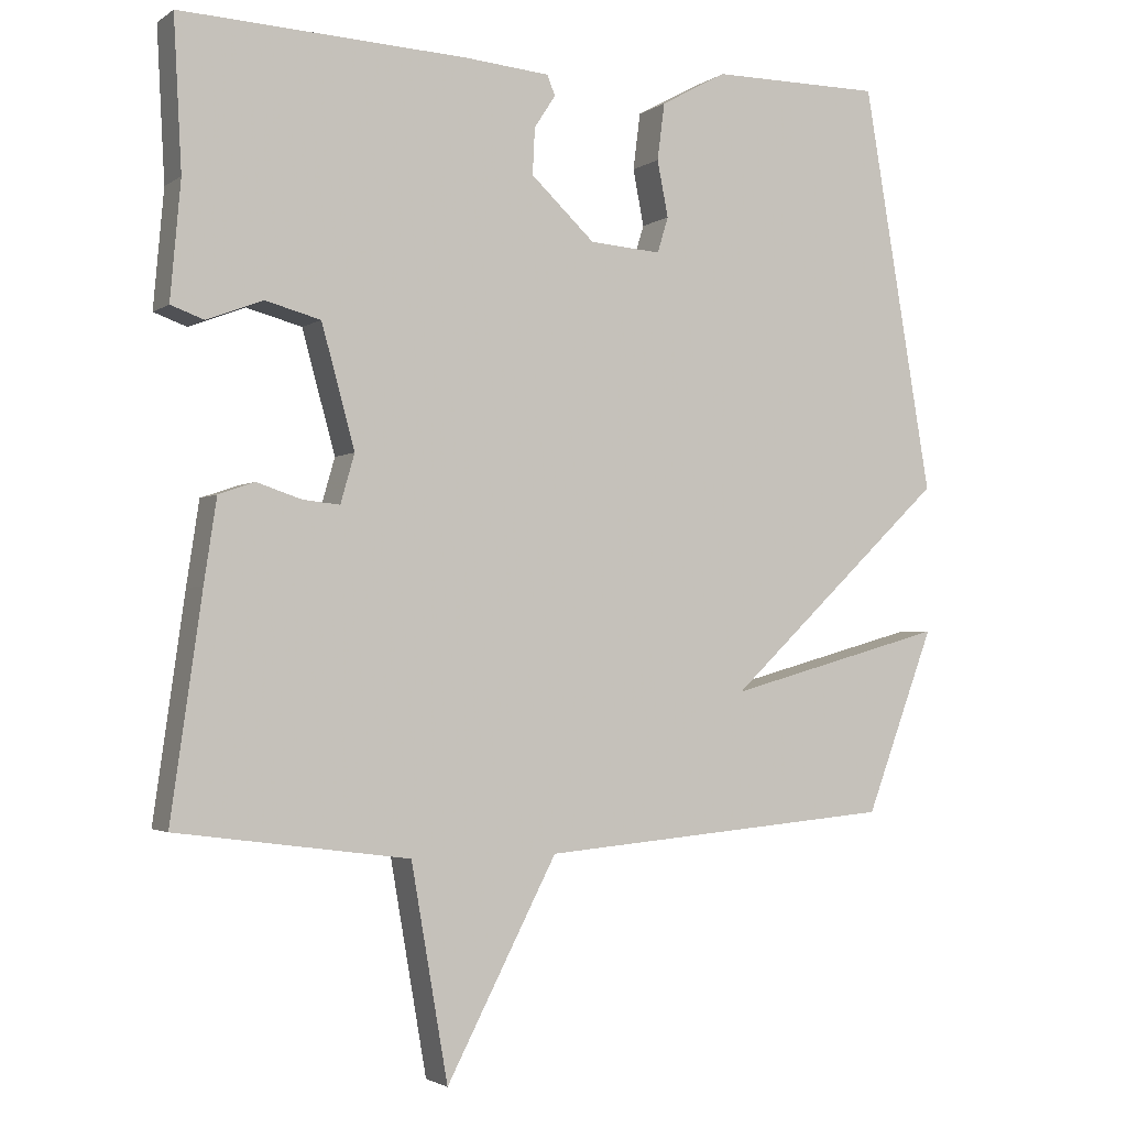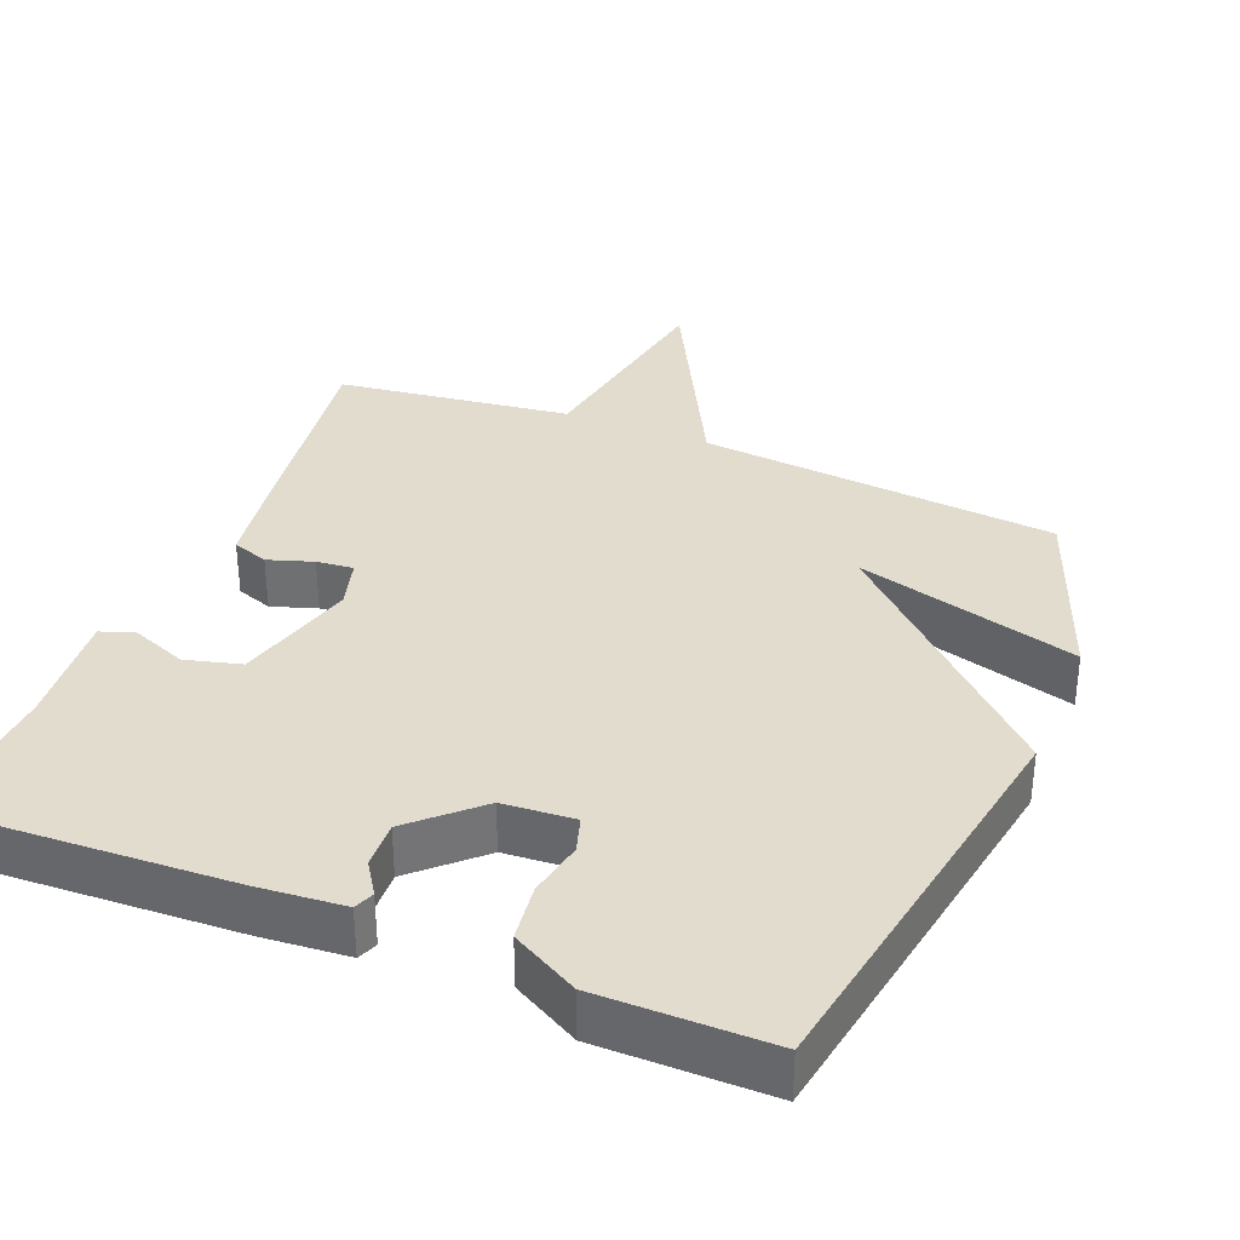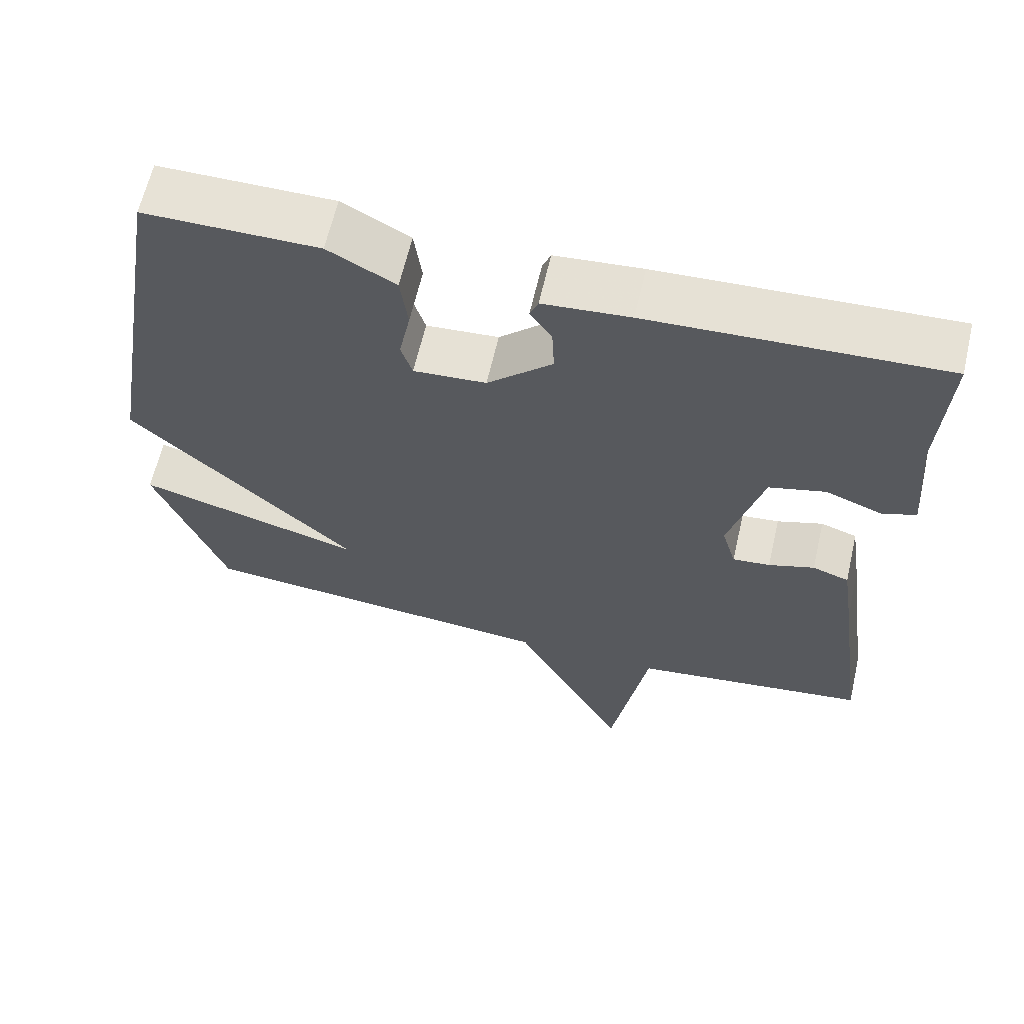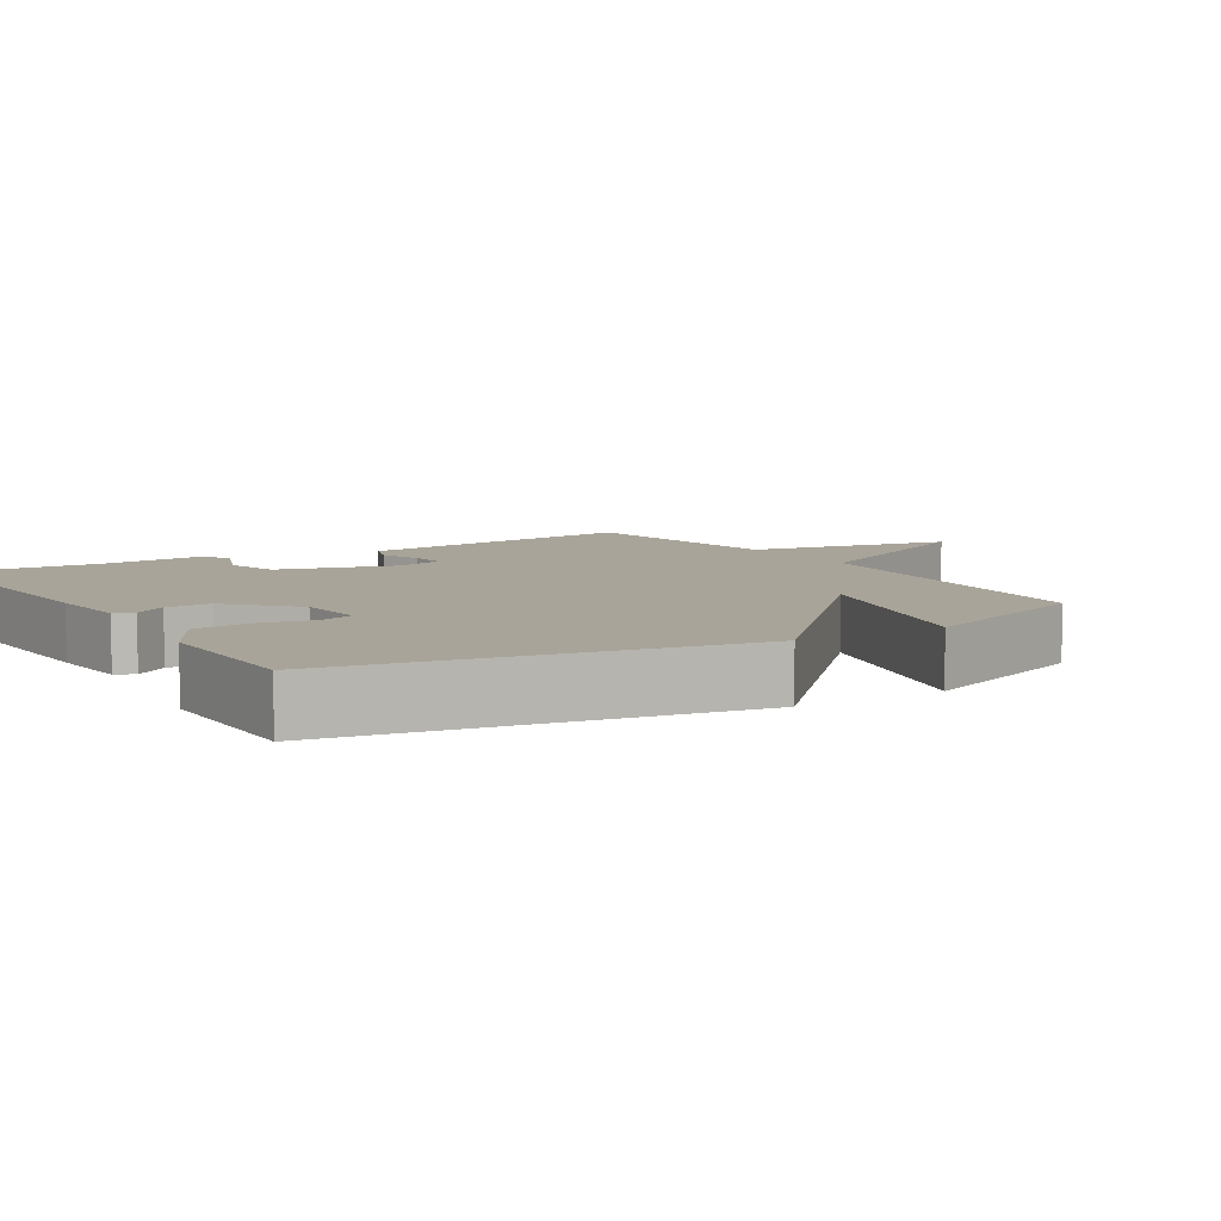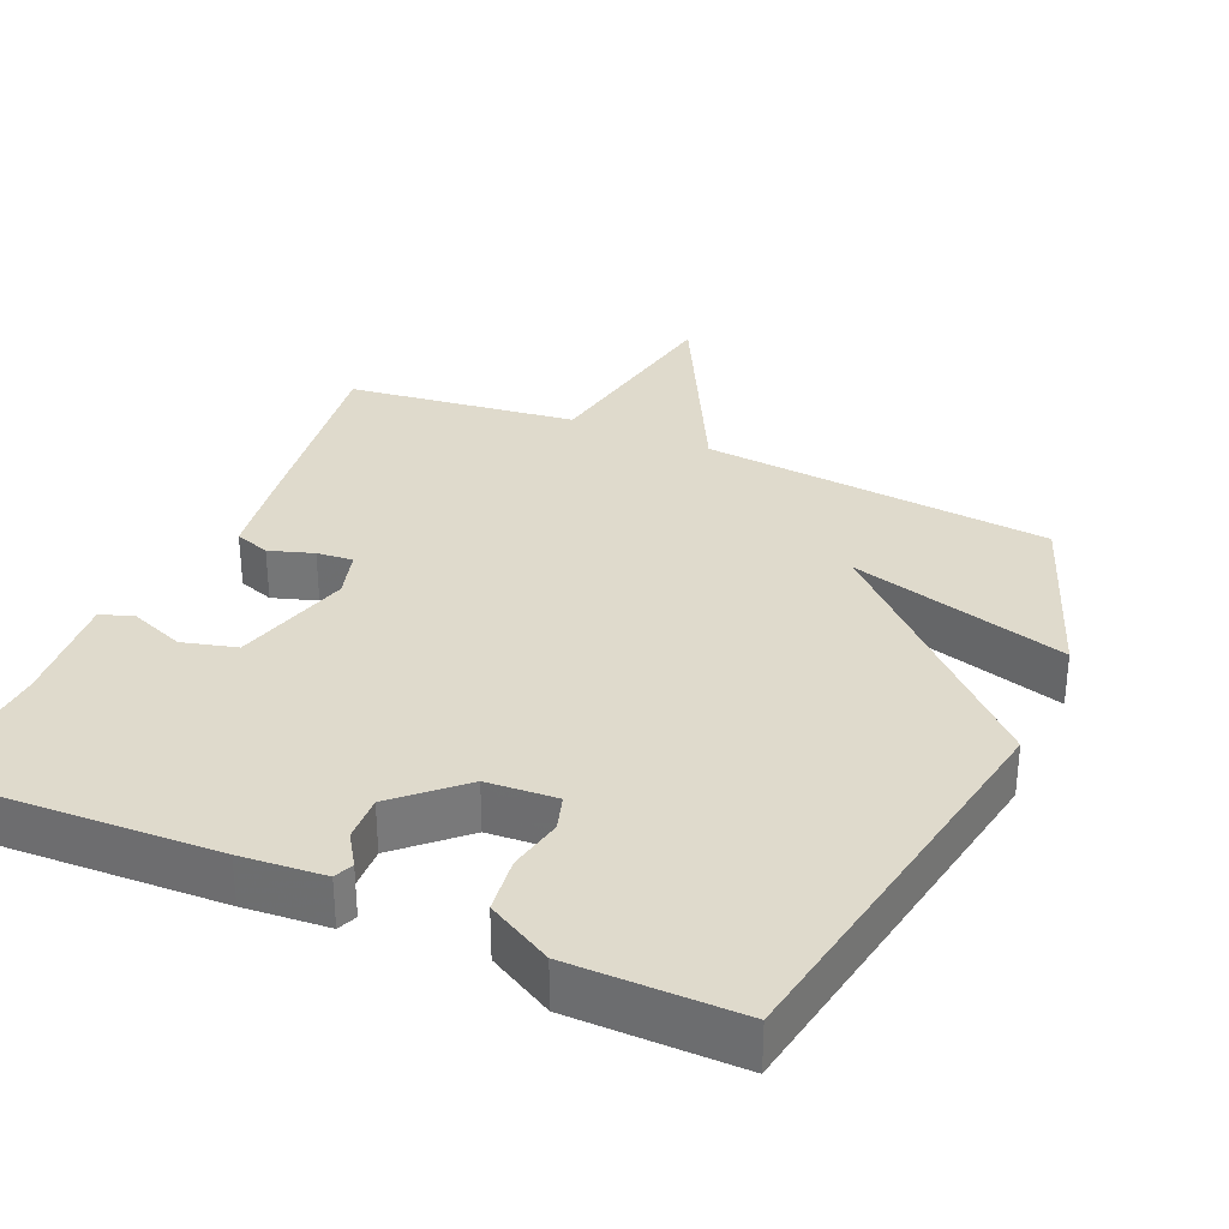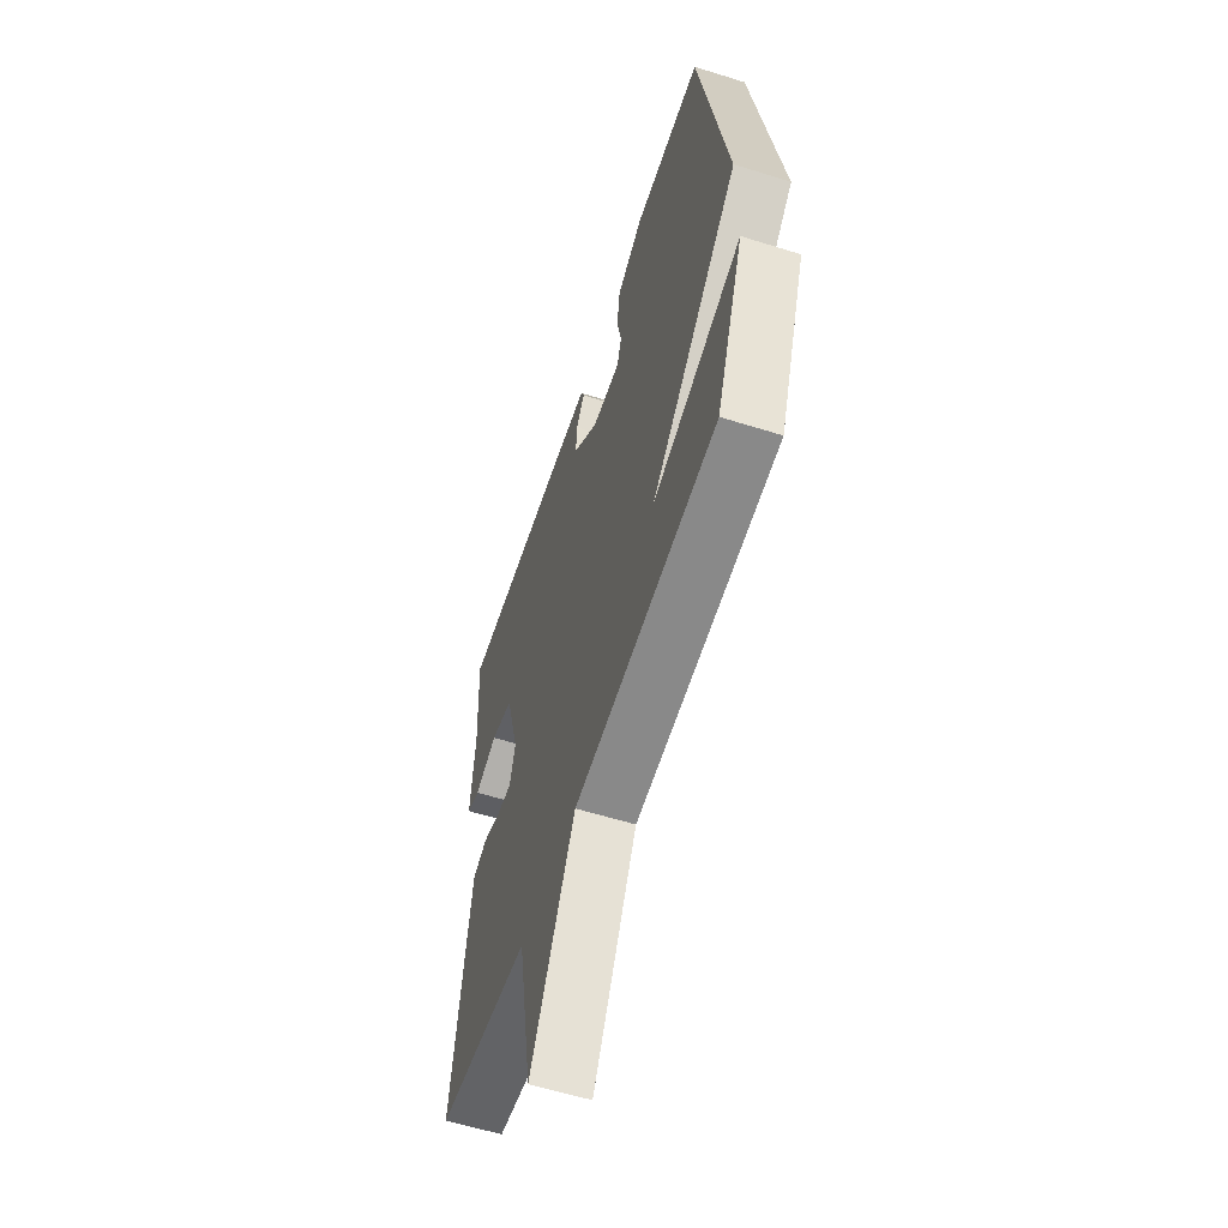
<metadata>
{"format":"obj","ext":"obj","renderer":"f3d","projection":"perspective","resolution":1024,"background":"white","views":[{"elev":-2.4,"azim":-25.9,"up":"+Z"},{"elev":34.7,"azim":22.1,"up":"+Y"},{"elev":63.2,"azim":-167.0,"up":"+Z"},{"elev":7.2,"azim":58.2,"up":"+Y"},{"elev":32.5,"azim":23.9,"up":"+Y"},{"elev":-58.3,"azim":72.0,"up":"+Z"}]}
</metadata>
<code>
v 0.5 0.07 0.5
v 0.594 0.07 -0.051
v 0.294 0.07 -0.334
v 0.594 0.07 -0.251
v 0.5 0.07 -0.5
v 0.016 0.07 -0.542
v -0.134 0.07 -0.83
v -0.184 0.07 -0.542
v -0.5 0.07 -0.5
v -0.458 0.07 -0.203
v -0.441 0.07 -0.091
v -0.392 0.07 -0.074
v -0.331 0.07 -0.094
v -0.281 0.07 -0.099
v -0.262 0.07 -0.033
v -0.307 0.07 0.131
v -0.382 0.07 0.151
v -0.458 0.07 0.122
v -0.503 0.07 0.138
v -0.489 0.07 0.296
v -0.5 0.07 0.5
v -0.111 0.07 0.482
v 0.005 0.07 0.472
v 0.016 0.07 0.445
v -0.013 0.07 0.401
v -0.016 0.07 0.338
v 0.071 0.07 0.257
v 0.168 0.07 0.25
v 0.183 0.07 0.298
v 0.168 0.07 0.374
v 0.178 0.07 0.451
v 0.268 0.07 0.5
v 0.5 0 0.5
v 0.594 0 -0.051
v 0.294 0 -0.334
v 0.594 0 -0.251
v 0.5 0 -0.5
v 0.016 0 -0.542
v -0.134 0 -0.83
v -0.184 0 -0.542
v -0.5 0 -0.5
v -0.458 0 -0.203
v -0.441 0 -0.091
v -0.392 0 -0.074
v -0.331 0 -0.094
v -0.281 0 -0.099
v -0.262 0 -0.033
v -0.307 0 0.131
v -0.382 0 0.151
v -0.458 0 0.122
v -0.503 0 0.138
v -0.489 0 0.296
v -0.5 0 0.5
v -0.111 0 0.482
v 0.005 0 0.472
v 0.016 0 0.445
v -0.013 0 0.401
v -0.016 0 0.338
v 0.071 0 0.257
v 0.168 0 0.25
v 0.183 0 0.298
v 0.168 0 0.374
v 0.178 0 0.451
v 0.268 0 0.5
f 32 1 2
f 31 32 2
f 30 31 2
f 29 30 2
f 28 29 2 3
f 27 28 3
f 26 27 3
f 23 24 25
f 22 23 25
f 21 22 25
f 20 21 25
f 20 25 26
f 19 20 26
f 18 19 26
f 17 18 26
f 16 17 26
f 15 16 26 3
f 11 12 13
f 10 11 13
f 9 10 13
f 8 9 13
f 8 13 14
f 6 7 8
f 5 6 8
f 4 5 8
f 3 4 8
f 3 8 14 15
f 34 33 64
f 34 64 63
f 34 63 62
f 34 62 61
f 35 34 61 60
f 35 60 59
f 35 59 58
f 57 56 55
f 57 55 54
f 57 54 53
f 57 53 52
f 58 57 52
f 58 52 51
f 58 51 50
f 58 50 49
f 58 49 48
f 35 58 48 47
f 45 44 43
f 45 43 42
f 45 42 41
f 45 41 40
f 46 45 40
f 40 39 38
f 40 38 37
f 40 37 36
f 40 36 35
f 47 46 40 35
f 1 33 34 2
f 2 34 35 3
f 3 35 36 4
f 4 36 37 5
f 5 37 38 6
f 6 38 39 7
f 7 39 40 8
f 8 40 41 9
f 9 41 42 10
f 10 42 43 11
f 11 43 44 12
f 12 44 45 13
f 13 45 46 14
f 14 46 47 15
f 15 47 48 16
f 16 48 49 17
f 17 49 50 18
f 18 50 51 19
f 19 51 52 20
f 20 52 53 21
f 21 53 54 22
f 22 54 55 23
f 23 55 56 24
f 24 56 57 25
f 25 57 58 26
f 26 58 59 27
f 27 59 60 28
f 28 60 61 29
f 29 61 62 30
f 30 62 63 31
f 31 63 64 32
f 32 64 33 1

</code>
